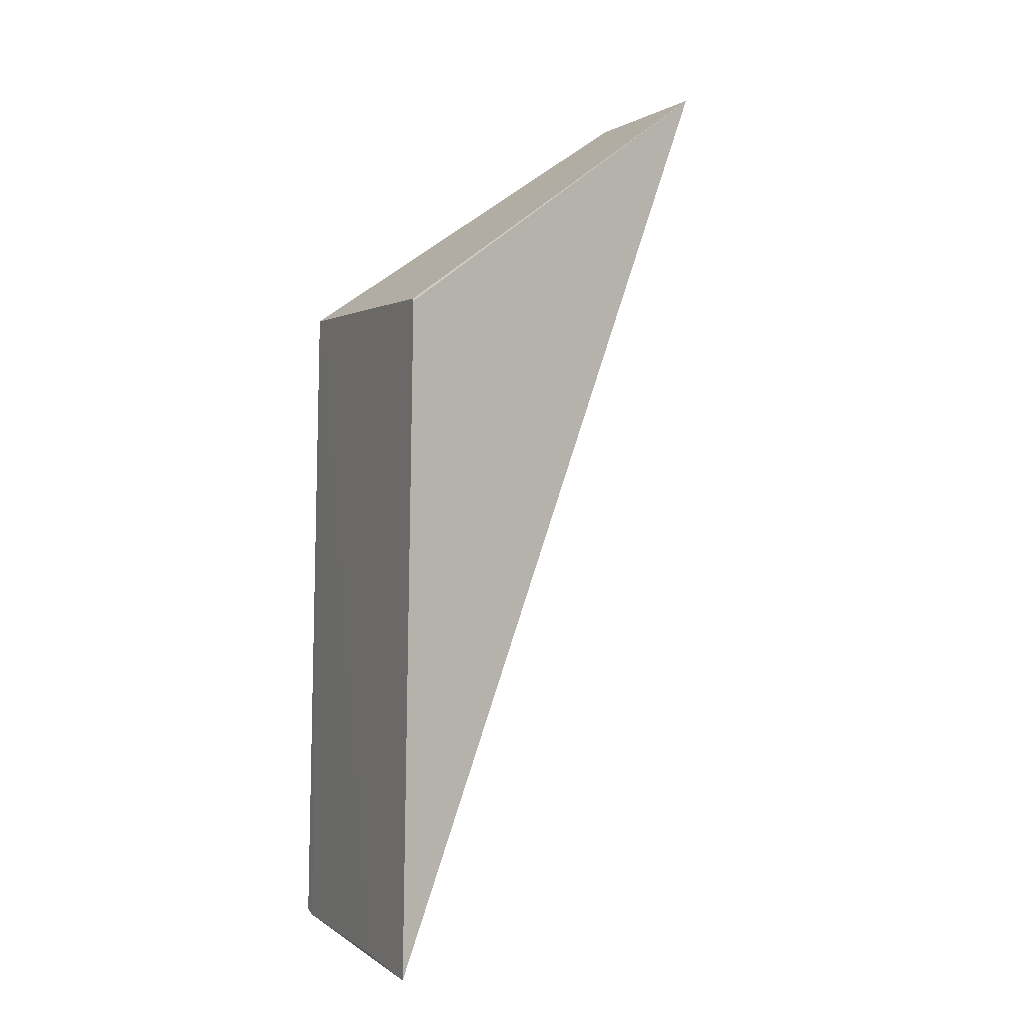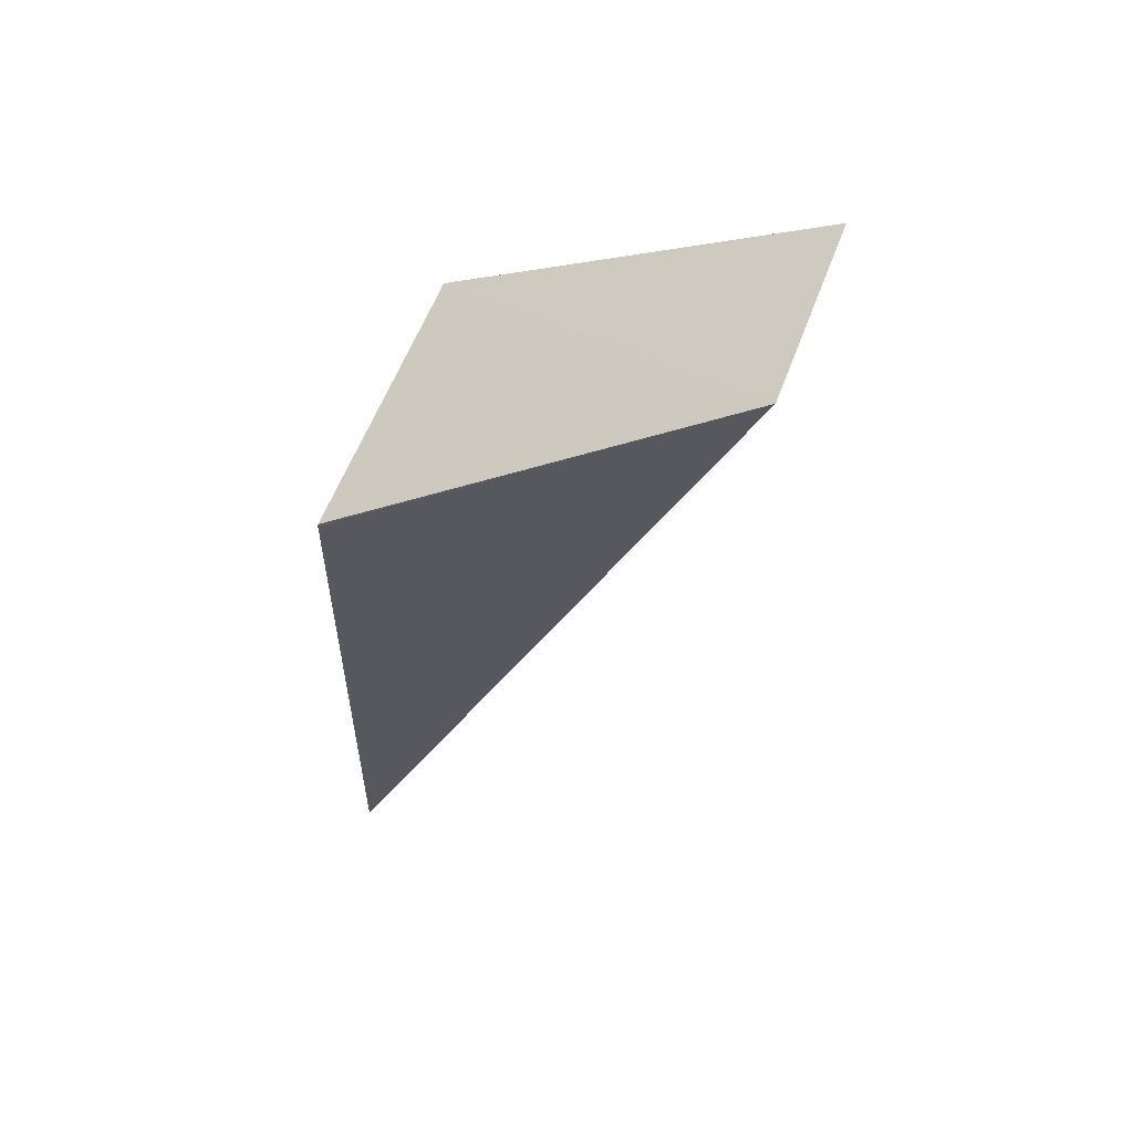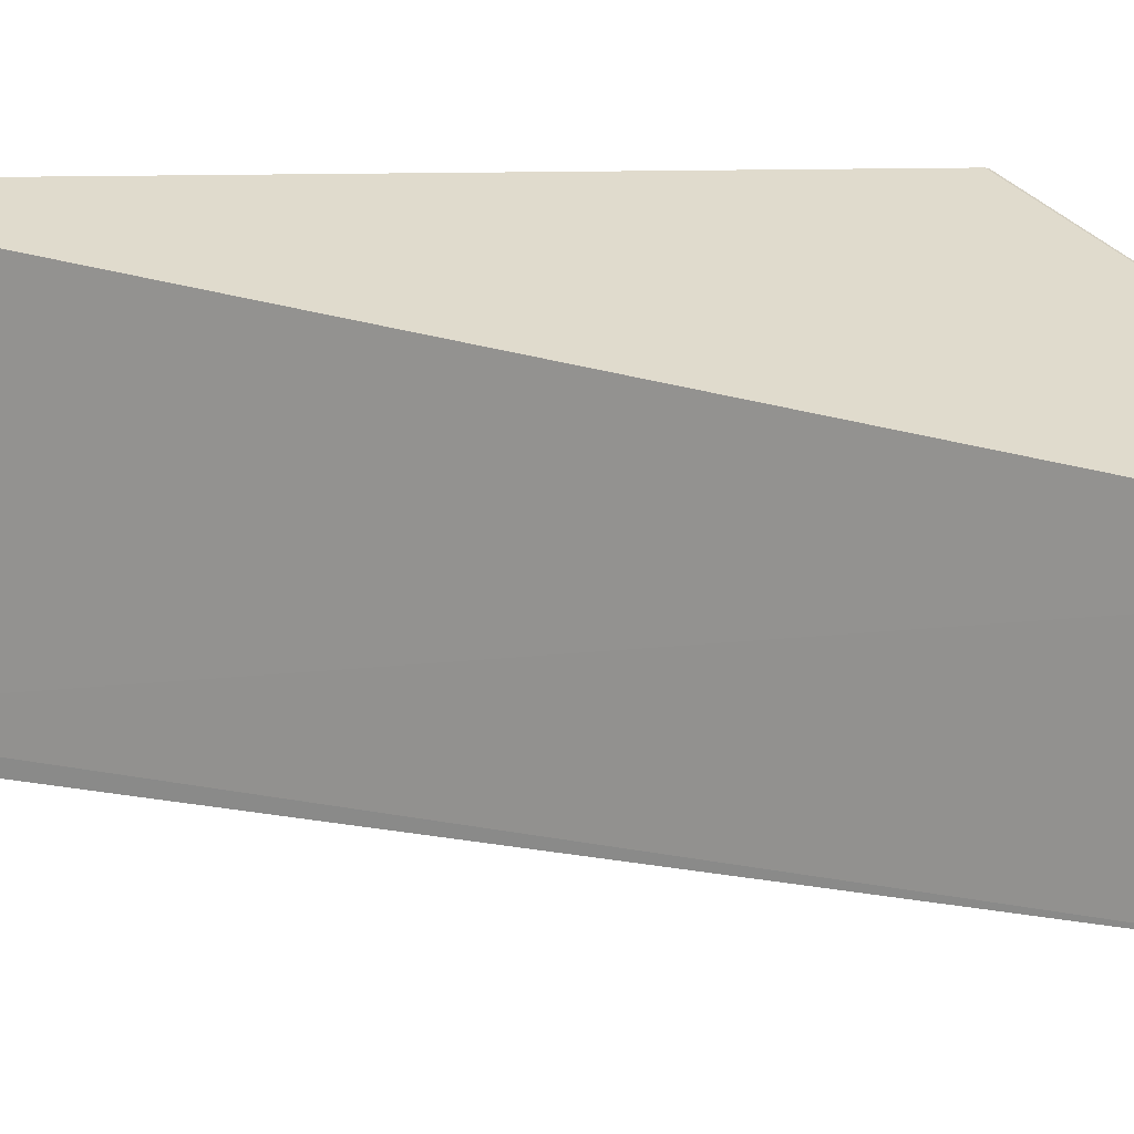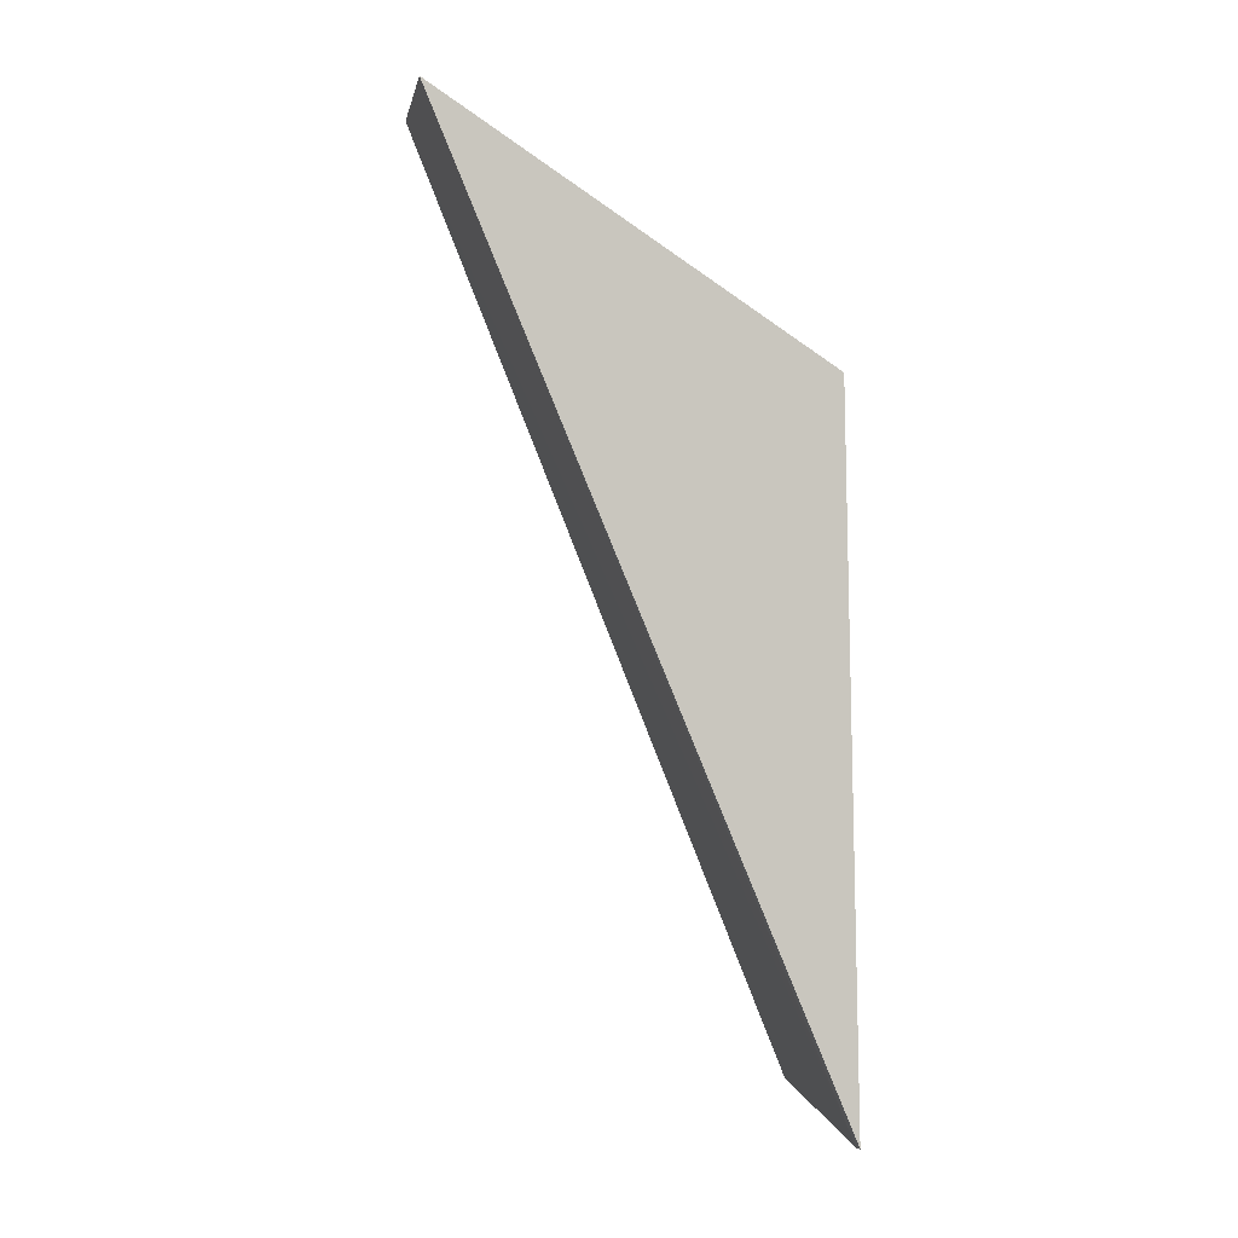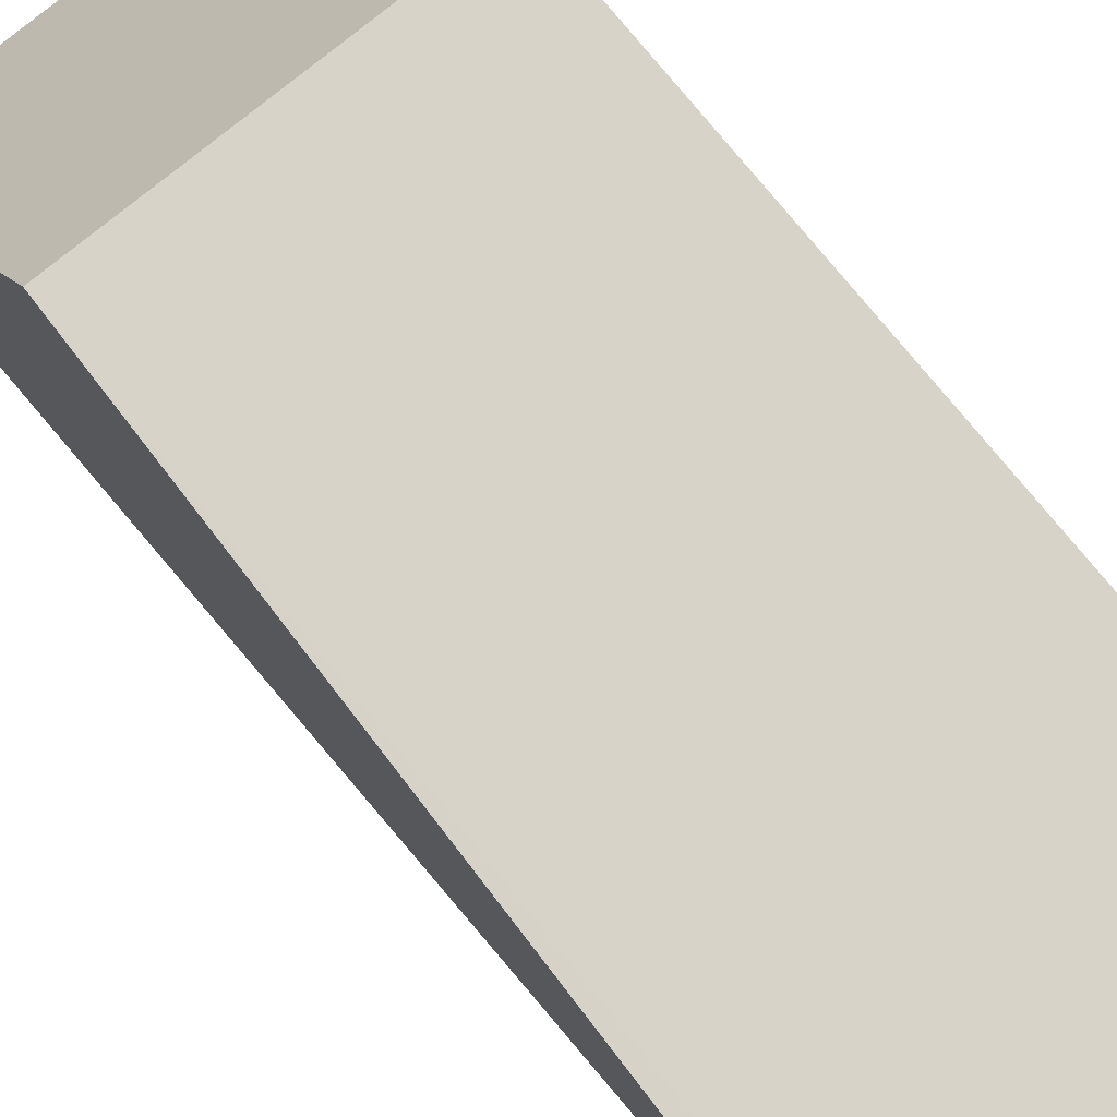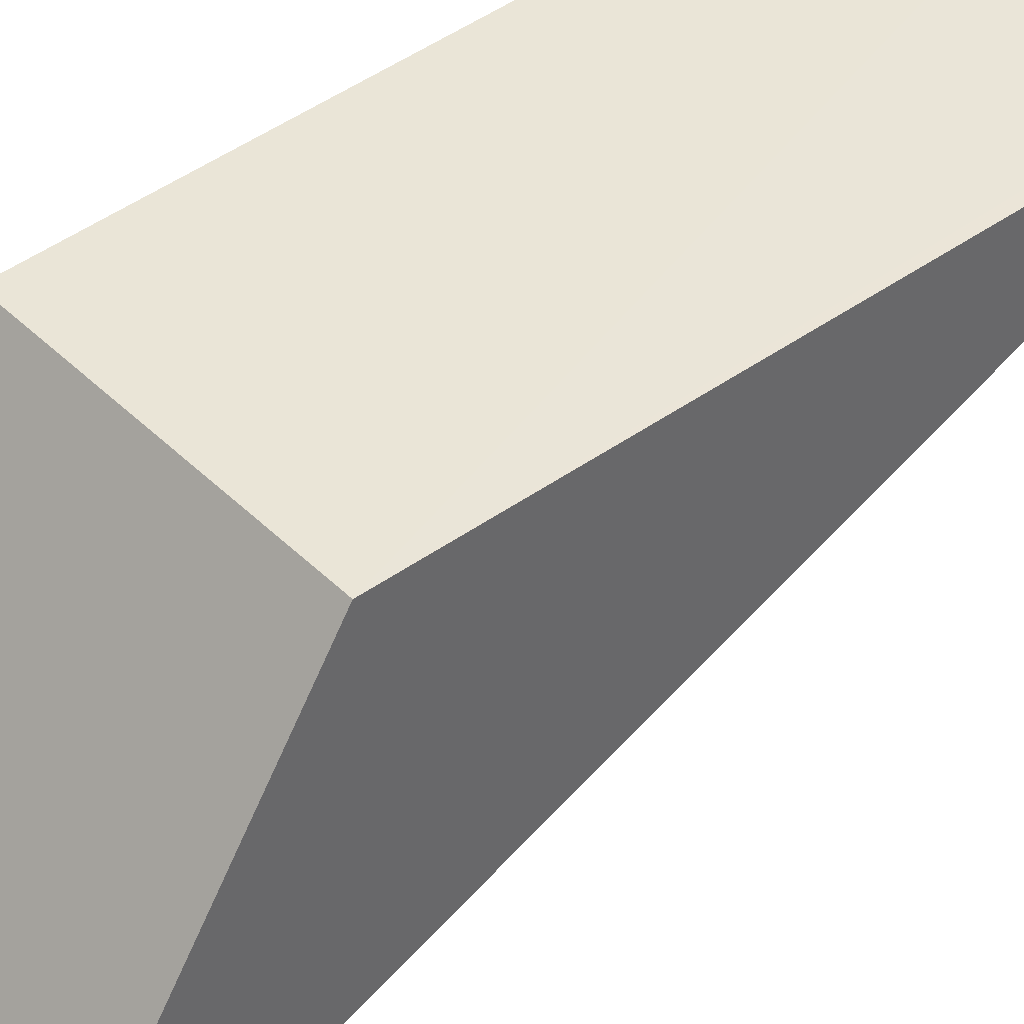
<metadata>
{"format":"obj","ext":"obj","renderer":"f3d","projection":"perspective","resolution":1024,"background":"white","views":[{"elev":1.6,"azim":-115.3,"up":"+Z"},{"elev":60.6,"azim":-69.6,"up":"+Z"},{"elev":-71.9,"azim":-89.2,"up":"+Y"},{"elev":0.4,"azim":80.9,"up":"+Z"},{"elev":75.8,"azim":141.3,"up":"+Y"},{"elev":43.3,"azim":49.0,"up":"+Y"}]}
</metadata>
<code>
v 0.03418 0.03409 0.1148
v 0.03409 0.04083 0.1103
v 0.02881 0.04089 0.1104
v 0.0288 0.04113 0.09798
v 0.03436 0.04103 0.09803
v 0.03064 0.04111 0.09803
v 0.03065 0.0341 0.1148
v 0.03409 0.04104 0.09798
v 0.0288 0.0409 0.1103
f 5 2 1
f 7 1 2
f 7 2 3
f 8 4 6
f 8 7 4
f 8 5 1
f 8 1 7
f 8 6 2
f 8 2 5
f 9 7 3
f 9 4 7
f 9 6 4
f 9 3 2
f 9 2 6

</code>
